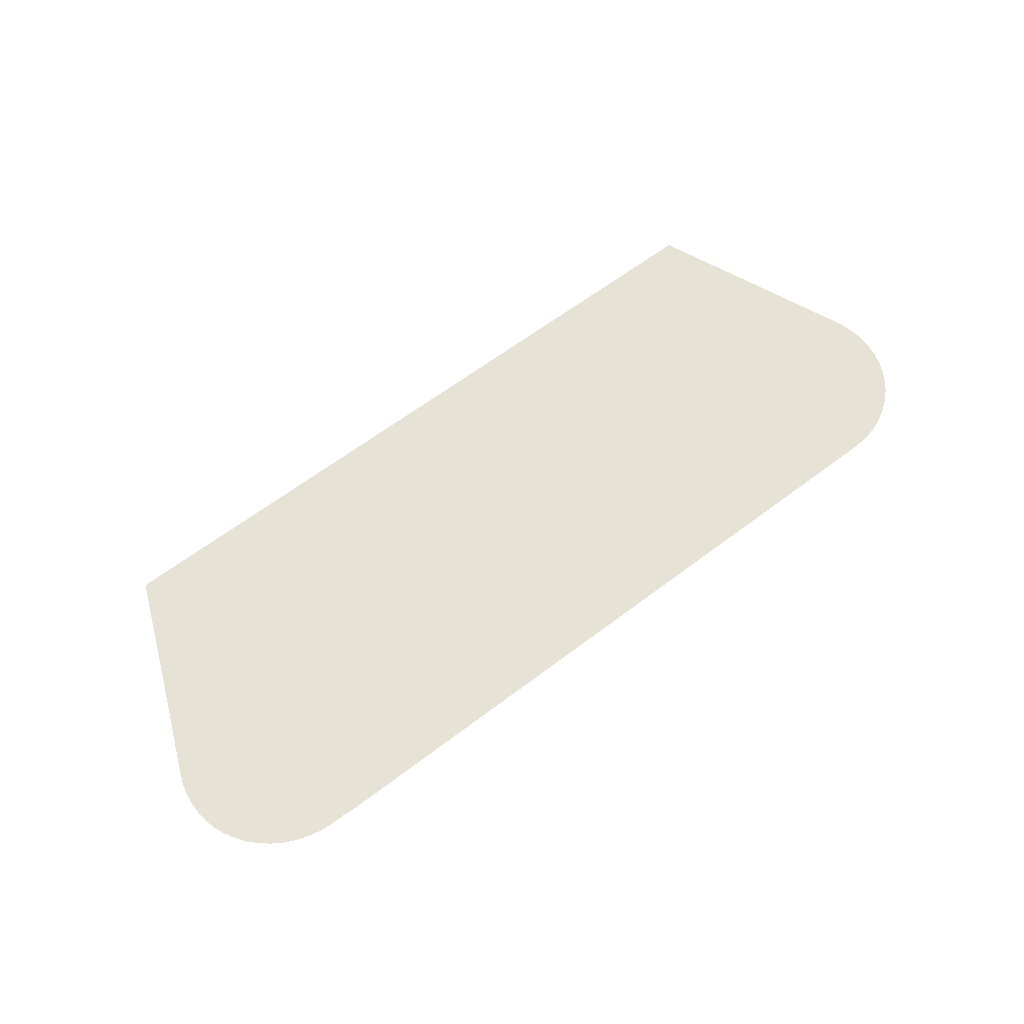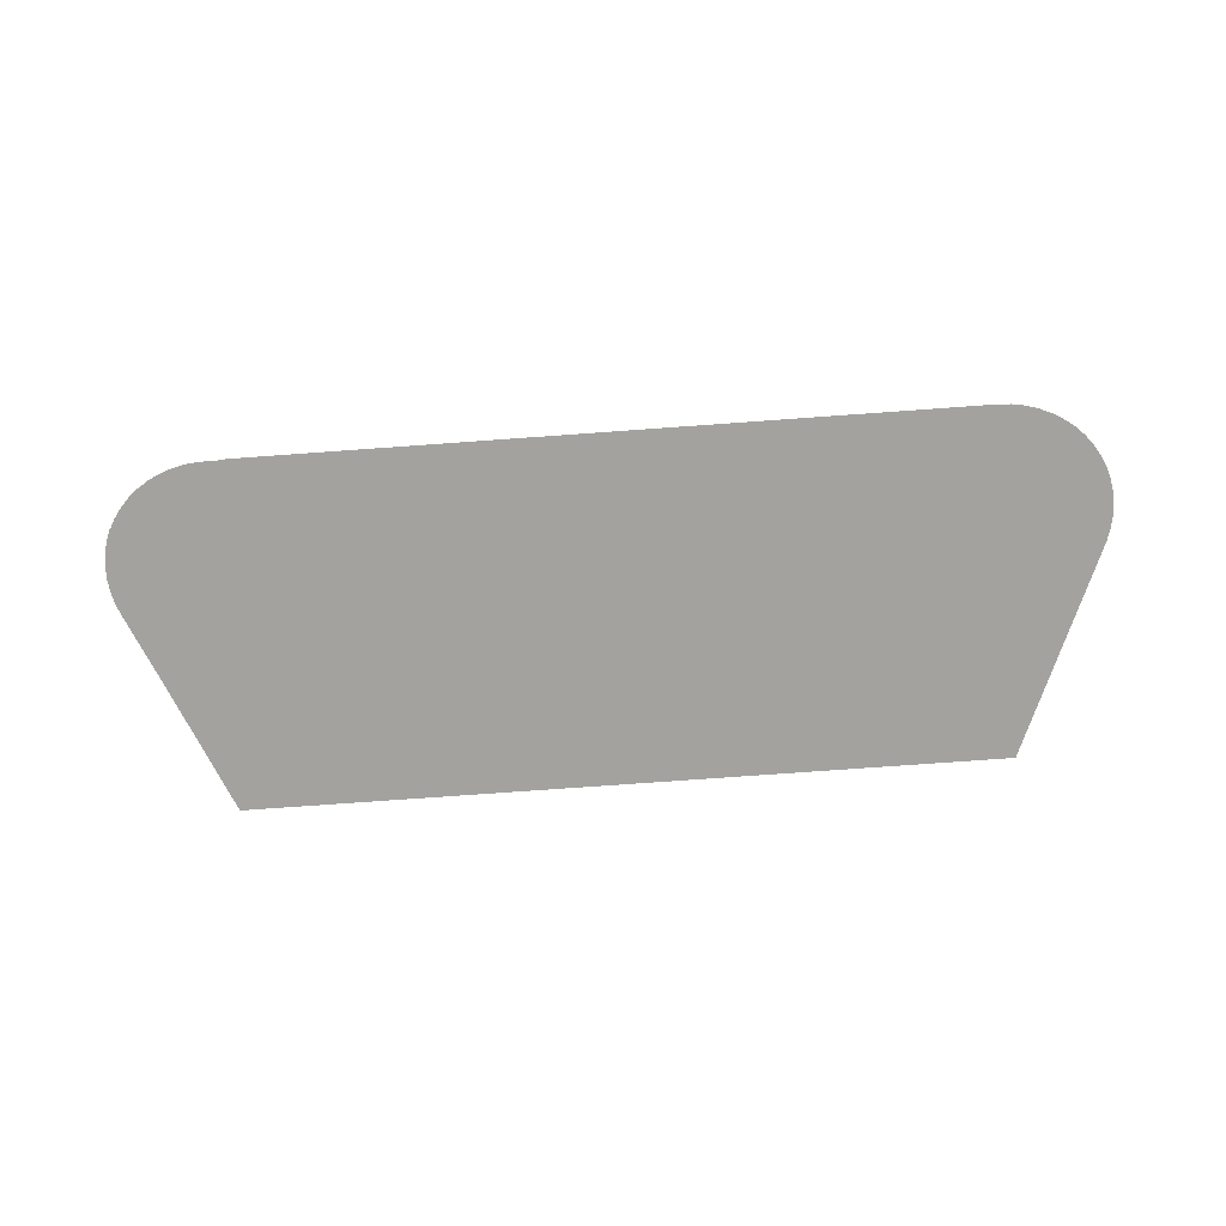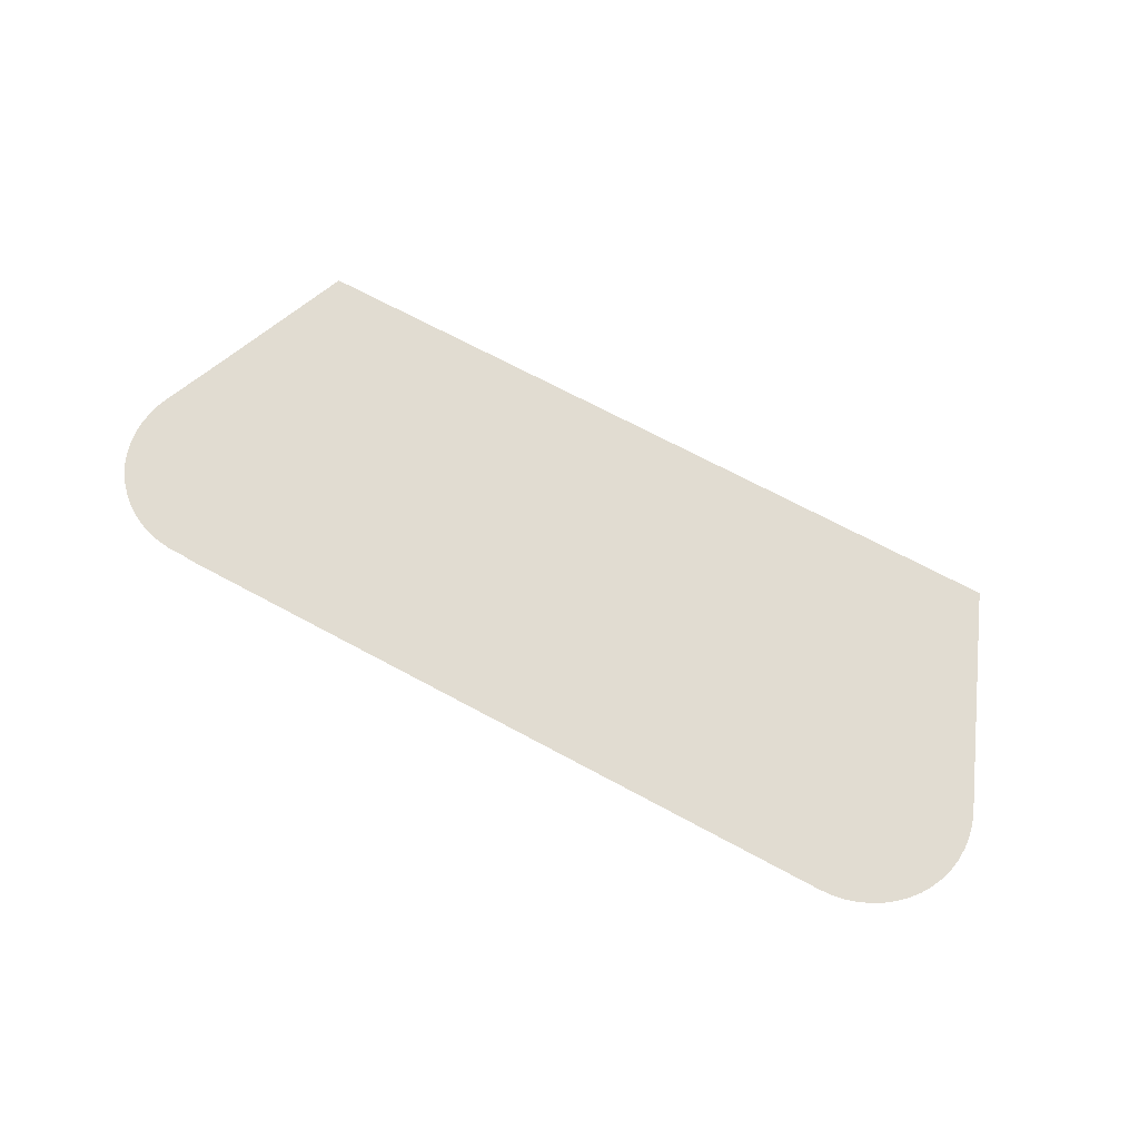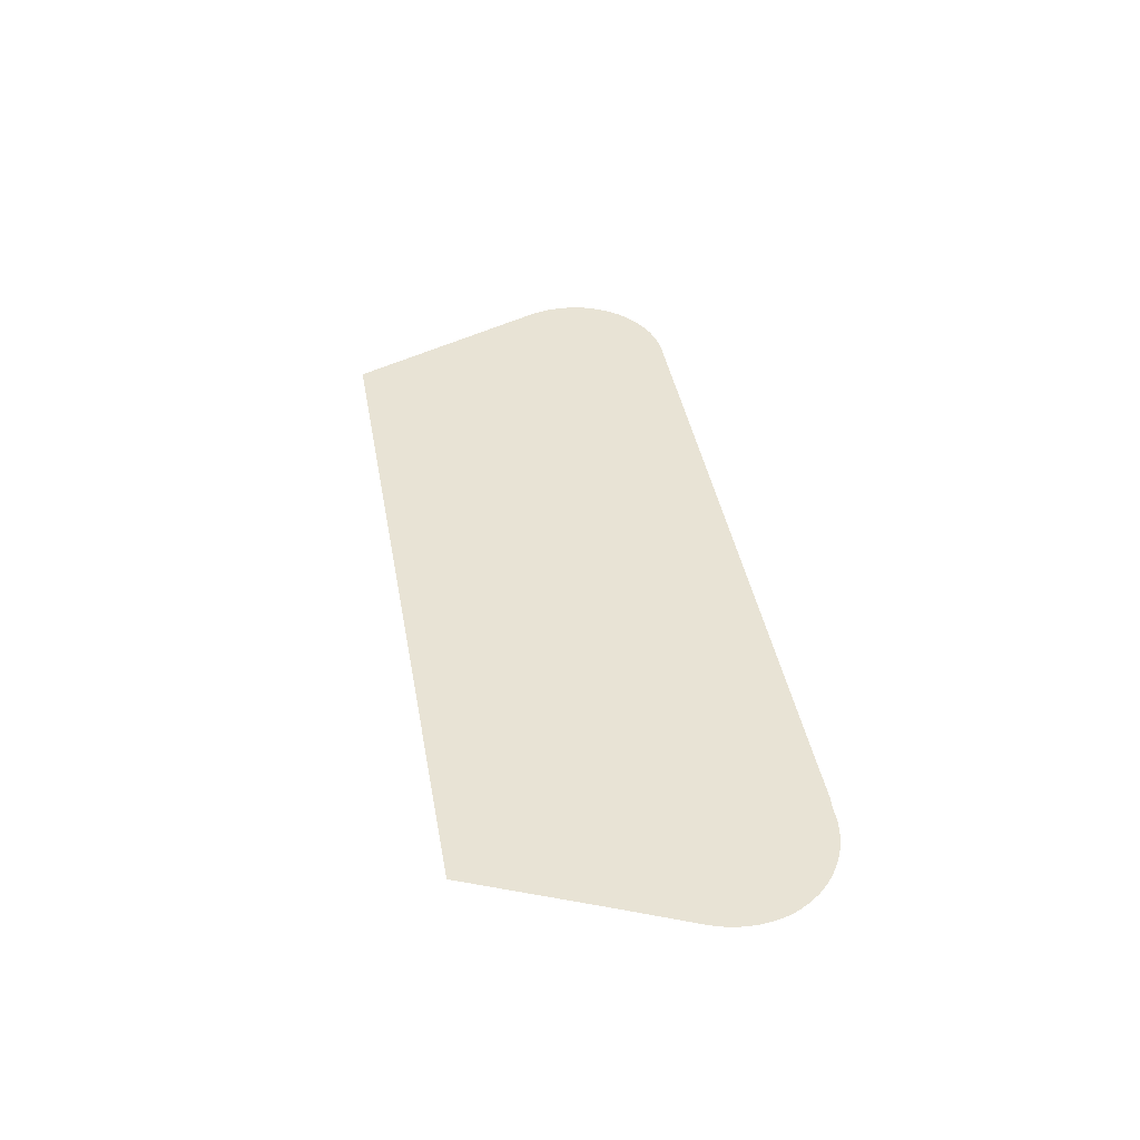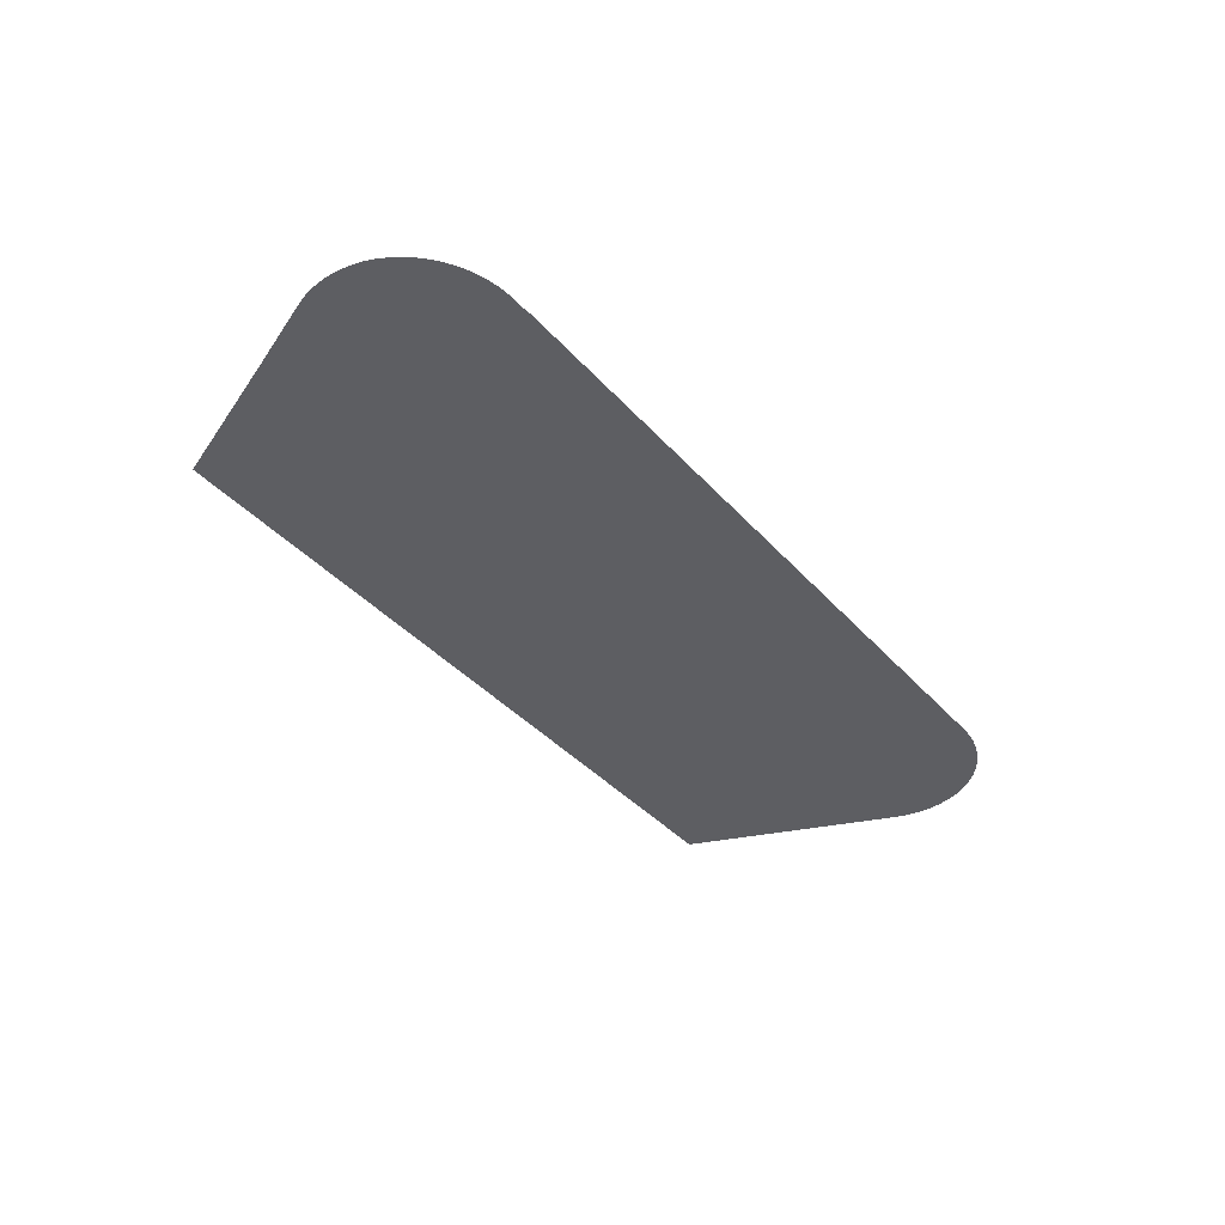
<metadata>
{"format":"obj","ext":"obj","renderer":"f3d","projection":"perspective","resolution":1024,"background":"white","views":[{"elev":62.9,"azim":142.5,"up":"+Z"},{"elev":-72.4,"azim":-175.8,"up":"+Z"},{"elev":69.3,"azim":-151.6,"up":"+Z"},{"elev":41.3,"azim":79.9,"up":"+Z"},{"elev":-38.8,"azim":126.6,"up":"+Z"}]}
</metadata>
<code>
v -53.42 24.06 48.98
v -53.43 24.23 48.98
v -53.42 24.4 48.98
v -53.39 24.56 48.98
v -53.34 24.72 48.98
v -53.32 24.75 48.98
v -53.27 24.86 48.98
v -53.18 25 48.98
v -53.07 25.13 48.98
v -52.95 25.25 48.98
v -52.81 25.35 48.98
v -52.67 25.43 48.98
v -52.51 25.5 48.98
v -52.35 25.55 48.98
v -52.18 25.58 48.98
v -52.01 25.59 48.98
v -42.46 25.6 48.98
v -42.35 25.59 48.98
v -42.12 25.59 48.98
v -41.95 25.57 48.98
v -41.78 25.53 48.98
v -41.62 25.47 48.98
v -41.47 25.4 48.98
v -41.33 25.31 48.98
v -41.19 25.2 48.98
v -41.08 25.08 48.98
v -40.98 24.94 48.98
v -40.92 24.84 48.98
v -40.9 24.81 48.98
v -40.84 24.65 48.98
v -40.8 24.49 48.98
v -40.77 24.33 48.98
v -40.77 24.16 48.98
v -40.79 24 48.98
v -40.83 23.83 48.98
v -40.89 23.68 48.98
v -41.28 22.74 48.98
v -42.04 20.91 48.98
v -52.16 20.91 48.98
v -53.34 23.74 48.98
v -53.39 23.9 48.98
f 2 1 6
f 3 6 4
f 2 6 3
f 4 6 5
f 1 41 6
f 6 8 7
f 6 9 8
f 6 10 9
f 6 40 10
f 10 40 11
f 11 40 12
f 12 40 13
f 13 40 14
f 14 40 15
f 15 40 16
f 38 37 17
f 25 28 26
f 30 28 31
f 28 32 31
f 26 28 27
f 25 24 28
f 33 32 28
f 33 28 34
f 34 28 35
f 35 28 36
f 29 28 30
f 36 28 24
f 23 36 24
f 23 22 36
f 36 22 21
f 20 36 21
f 20 19 36
f 36 19 18
f 17 36 18
f 17 37 36
f 39 38 17
f 16 39 17
f 16 40 39
f 6 41 40

</code>
